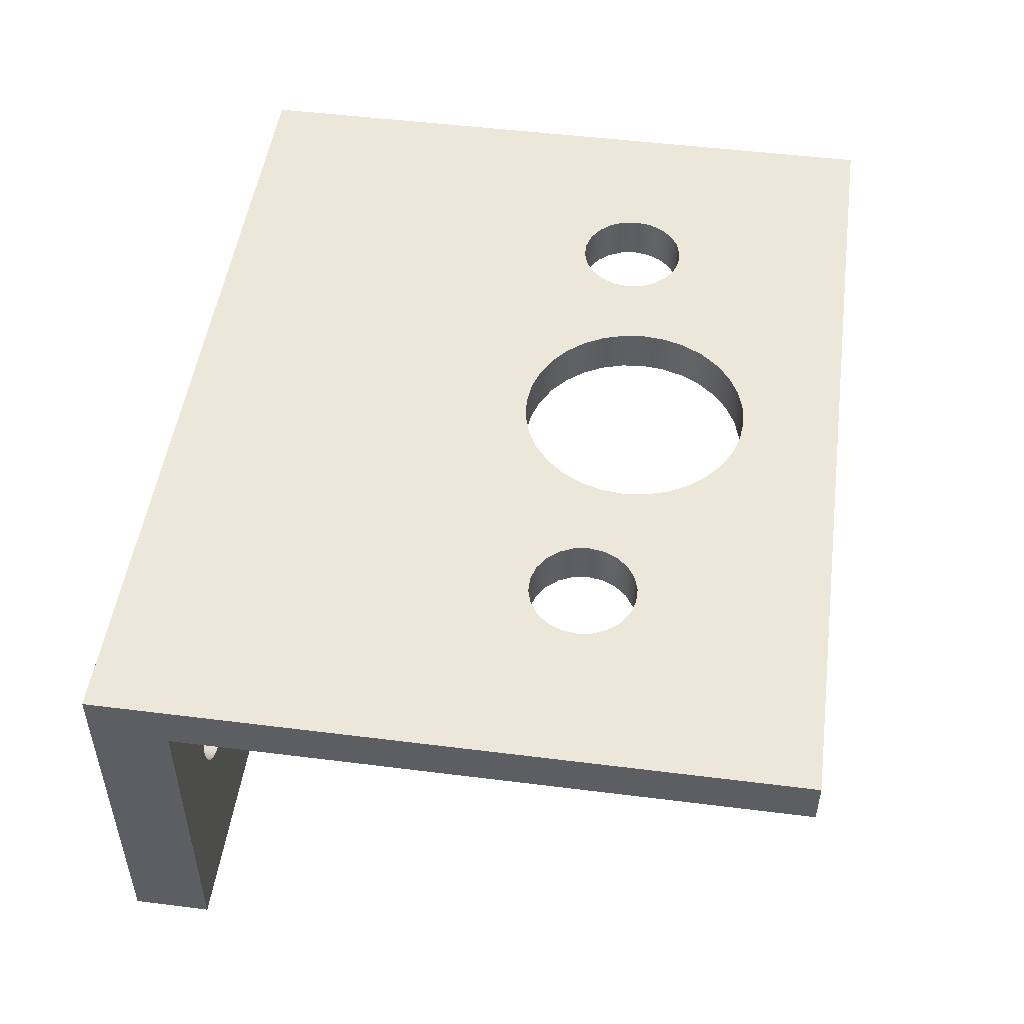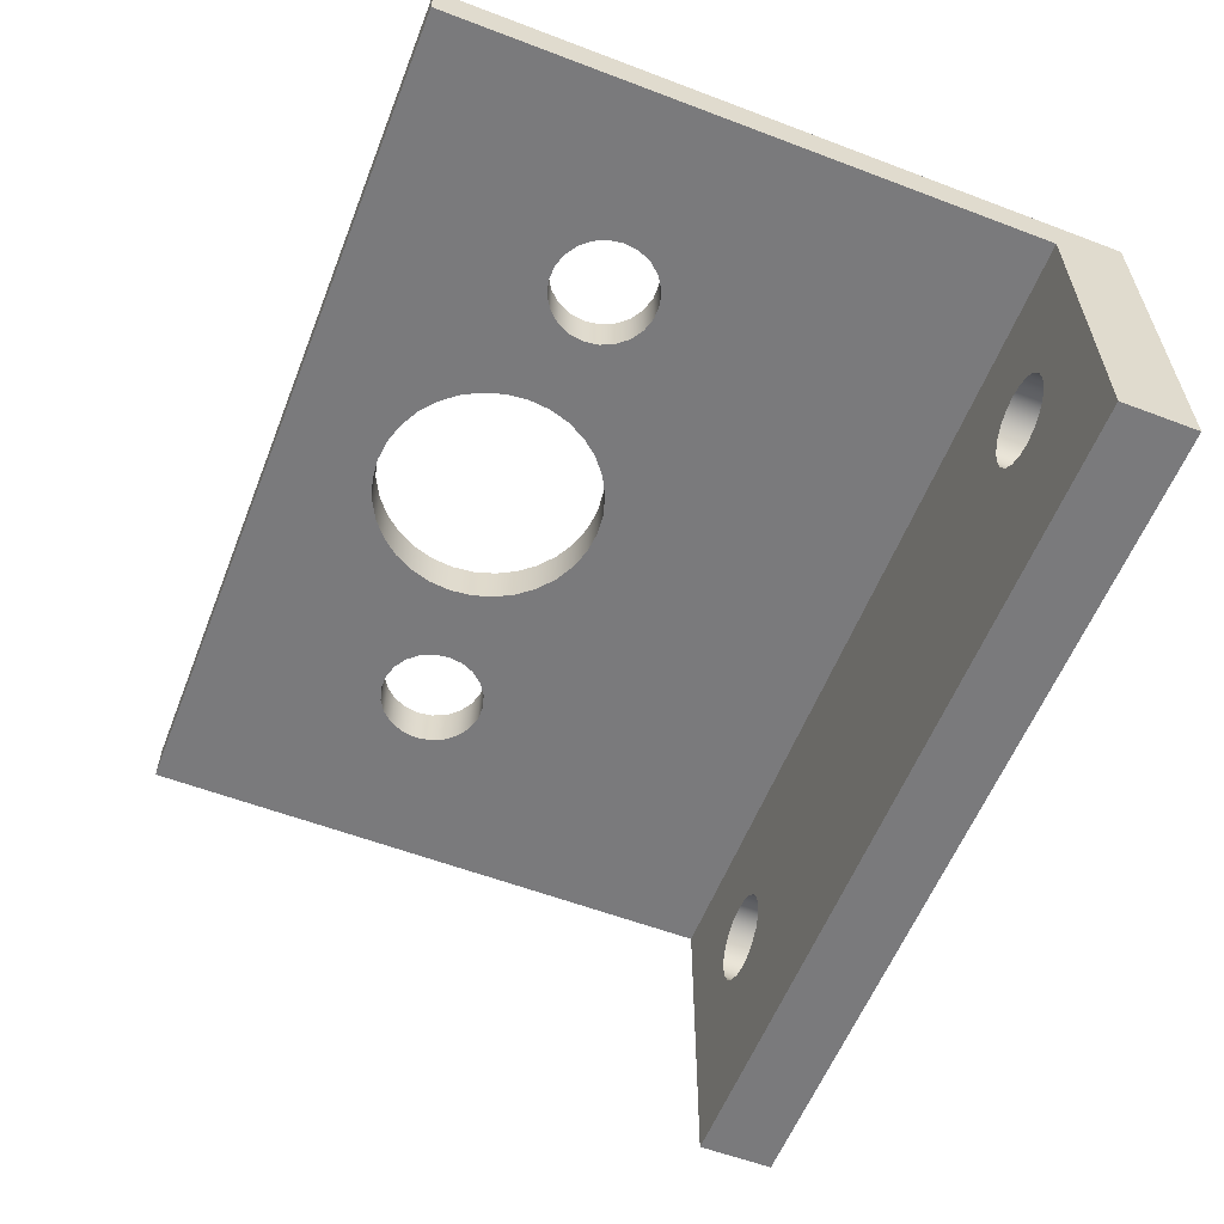
<metadata>
{"format":"obj","ext":"obj","renderer":"f3d","projection":"perspective","resolution":1024,"background":"white","views":[{"elev":49.6,"azim":-82.1,"up":"+Y"},{"elev":-58.2,"azim":68.6,"up":"+Y"}]}
</metadata>
<code>
v -0.8936 0.00121 0
v -0.9009 -0.04514 0
v -0.9223 -0.08696 0
v -0.9554 -0.1201 0
v -0.9973 -0.1414 0
v -1.044 -0.1488 0
v -1.09 -0.1414 0
v -1.132 -0.1201 0
v -1.165 -0.08696 0
v -1.186 -0.04514 0
v -1.194 0.00121 0
v -1.186 0.04756 0
v -1.165 0.08938 0
v -1.132 0.1226 0
v -1.09 0.1439 0
v -1.044 0.1512 0
v -0.9973 0.1439 0
v -0.9554 0.1226 0
v -0.9223 0.08938 0
v -0.9009 0.04756 0
v -0.8936 0.00121 0.25
v -0.9009 0.04756 0.25
v -0.9223 0.08938 0.25
v -0.9554 0.1226 0.25
v -0.9973 0.1439 0.25
v -1.044 0.1512 0.25
v -1.09 0.1439 0.25
v -1.132 0.1226 0.25
v -1.165 0.08938 0.25
v -1.186 0.04756 0.25
v -1.194 0.00121 0.25
v -1.186 -0.04514 0.25
v -1.165 -0.08696 0.25
v -1.132 -0.1201 0.25
v -1.09 -0.1414 0.25
v -1.044 -0.1488 0.25
v -0.9973 -0.1414 0.25
v -0.9554 -0.1201 0.25
v -0.9223 -0.08696 0.25
v -0.9009 -0.04514 0.25
v -0.8936 0.00121 0
v -0.8936 0.00121 0.25
v 1.206 -4.227e-05 0
v 1.199 -0.04639 0
v 1.178 -0.08821 0
v 1.145 -0.1214 0
v 1.103 -0.1427 0
v 1.056 -0.15 0
v 1.01 -0.1427 0
v 0.9682 -0.1214 0
v 0.935 -0.08821 0
v 0.9137 -0.04639 0
v 0.9064 -4.227e-05 0
v 0.9137 0.04631 0
v 0.935 0.08813 0
v 0.9682 0.1213 0
v 1.01 0.1426 0
v 1.056 0.15 0
v 1.103 0.1426 0
v 1.145 0.1213 0
v 1.178 0.08813 0
v 1.199 0.04631 0
v 1.206 -4.227e-05 0.25
v 1.199 0.04631 0.25
v 1.178 0.08813 0.25
v 1.145 0.1213 0.25
v 1.103 0.1426 0.25
v 1.056 0.15 0.25
v 1.01 0.1426 0.25
v 0.9682 0.1213 0.25
v 0.935 0.08813 0.25
v 0.9137 0.04631 0.25
v 0.9064 -4.227e-05 0.25
v 0.9137 -0.04639 0.25
v 0.935 -0.08821 0.25
v 0.9682 -0.1214 0.25
v 1.01 -0.1427 0.25
v 1.056 -0.15 0.25
v 1.103 -0.1427 0.25
v 1.145 -0.1214 0.25
v 1.178 -0.08821 0.25
v 1.199 -0.04639 0.25
v 1.206 -4.227e-05 0
v 1.206 -4.227e-05 0.25
v 0.9749 0.45 1.464
v 0.9678 0.45 1.513
v 0.9472 0.45 1.559
v 0.9145 0.45 1.596
v 0.8726 0.45 1.623
v 0.8248 0.45 1.637
v 0.775 0.45 1.637
v 0.7272 0.45 1.623
v 0.6853 0.45 1.596
v 0.6527 0.45 1.559
v 0.632 0.45 1.513
v 0.6249 0.45 1.464
v 0.632 0.45 1.415
v 0.6527 0.45 1.369
v 0.6853 0.45 1.332
v 0.7272 0.45 1.305
v 0.775 0.45 1.291
v 0.8248 0.45 1.291
v 0.8726 0.45 1.305
v 0.9145 0.45 1.332
v 0.9472 0.45 1.369
v 0.9678 0.45 1.415
v 0.9749 0.6 1.464
v 0.9678 0.6 1.415
v 0.9472 0.6 1.369
v 0.9145 0.6 1.332
v 0.8726 0.6 1.305
v 0.8248 0.6 1.291
v 0.775 0.6 1.291
v 0.7272 0.6 1.305
v 0.6853 0.6 1.332
v 0.6527 0.6 1.369
v 0.632 0.6 1.415
v 0.6249 0.6 1.464
v 0.632 0.6 1.513
v 0.6527 0.6 1.559
v 0.6853 0.6 1.596
v 0.7272 0.6 1.623
v 0.775 0.6 1.637
v 0.8248 0.6 1.637
v 0.8726 0.6 1.623
v 0.9145 0.6 1.596
v 0.9472 0.6 1.559
v 0.9678 0.6 1.513
v 0.9749 0.45 1.464
v 0.9749 0.6 1.464
v 0.3741 0.45 1.551
v 0.3669 0.45 1.625
v 0.3455 0.45 1.695
v 0.3109 0.45 1.76
v 0.2642 0.45 1.817
v 0.2074 0.45 1.863
v 0.1426 0.45 1.898
v 0.07223 0.45 1.919
v -0.0009254 0.45 1.926
v -0.07408 0.45 1.919
v -0.1444 0.45 1.898
v -0.2093 0.45 1.863
v -0.2661 0.45 1.817
v -0.3127 0.45 1.76
v -0.3474 0.45 1.695
v -0.3687 0.45 1.625
v -0.3759 0.45 1.551
v -0.3687 0.45 1.478
v -0.3474 0.45 1.408
v -0.3127 0.45 1.343
v -0.2661 0.45 1.286
v -0.2093 0.45 1.24
v -0.1444 0.45 1.205
v -0.07408 0.45 1.184
v -0.0009254 0.45 1.176
v 0.07223 0.45 1.184
v 0.1426 0.45 1.205
v 0.2074 0.45 1.24
v 0.2642 0.45 1.286
v 0.3109 0.45 1.343
v 0.3455 0.45 1.408
v 0.3669 0.45 1.478
v 0.3741 0.6 1.551
v 0.3669 0.6 1.478
v 0.3455 0.6 1.408
v 0.3109 0.6 1.343
v 0.2642 0.6 1.286
v 0.2074 0.6 1.24
v 0.1426 0.6 1.205
v 0.07223 0.6 1.184
v -0.0009254 0.6 1.176
v -0.07408 0.6 1.184
v -0.1444 0.6 1.205
v -0.2093 0.6 1.24
v -0.2661 0.6 1.286
v -0.3127 0.6 1.343
v -0.3474 0.6 1.408
v -0.3687 0.6 1.478
v -0.3759 0.6 1.551
v -0.3687 0.6 1.625
v -0.3474 0.6 1.695
v -0.3127 0.6 1.76
v -0.2661 0.6 1.817
v -0.2093 0.6 1.863
v -0.1444 0.6 1.898
v -0.07408 0.6 1.919
v -0.0009254 0.6 1.926
v 0.07223 0.6 1.919
v 0.1426 0.6 1.898
v 0.2074 0.6 1.863
v 0.2642 0.6 1.817
v 0.3109 0.6 1.76
v 0.3455 0.6 1.695
v 0.3669 0.6 1.625
v 0.3741 0.45 1.551
v 0.3741 0.6 1.551
v -0.6251 0.45 1.465
v -0.6322 0.45 1.514
v -0.6528 0.45 1.56
v -0.6855 0.45 1.597
v -0.7274 0.45 1.624
v -0.7752 0.45 1.638
v -0.825 0.45 1.638
v -0.8728 0.45 1.624
v -0.9147 0.45 1.597
v -0.9473 0.45 1.56
v -0.968 0.45 1.514
v -0.9751 0.45 1.465
v -0.968 0.45 1.416
v -0.9473 0.45 1.371
v -0.9147 0.45 1.333
v -0.8728 0.45 1.306
v -0.825 0.45 1.292
v -0.7752 0.45 1.292
v -0.7274 0.45 1.306
v -0.6855 0.45 1.333
v -0.6528 0.45 1.371
v -0.6322 0.45 1.416
v -0.6251 0.6 1.465
v -0.6322 0.6 1.416
v -0.6528 0.6 1.371
v -0.6855 0.6 1.333
v -0.7274 0.6 1.306
v -0.7752 0.6 1.292
v -0.825 0.6 1.292
v -0.8728 0.6 1.306
v -0.9147 0.6 1.333
v -0.9473 0.6 1.371
v -0.968 0.6 1.416
v -0.9751 0.6 1.465
v -0.968 0.6 1.514
v -0.9473 0.6 1.56
v -0.9147 0.6 1.597
v -0.8728 0.6 1.624
v -0.825 0.6 1.638
v -0.7752 0.6 1.638
v -0.7274 0.6 1.624
v -0.6855 0.6 1.597
v -0.6528 0.6 1.56
v -0.6322 0.6 1.514
v -0.6251 0.45 1.465
v -0.6251 0.6 1.465
v 0.9749 0.45 1.464
v 0.9678 0.45 1.415
v 0.9472 0.45 1.369
v 0.9145 0.45 1.332
v 0.8726 0.45 1.305
v 0.8248 0.45 1.291
v 0.775 0.45 1.291
v 0.7272 0.45 1.305
v 0.6853 0.45 1.332
v 0.6527 0.45 1.369
v 0.632 0.45 1.415
v 0.6249 0.45 1.464
v 0.632 0.45 1.513
v 0.6527 0.45 1.559
v 0.6853 0.45 1.596
v 0.7272 0.45 1.623
v 0.775 0.45 1.637
v 0.8248 0.45 1.637
v 0.8726 0.45 1.623
v 0.9145 0.45 1.596
v 0.9472 0.45 1.559
v 0.9678 0.45 1.513
v 0.3741 0.45 1.551
v 0.3669 0.45 1.478
v 0.3455 0.45 1.408
v 0.3109 0.45 1.343
v 0.2642 0.45 1.286
v 0.2074 0.45 1.24
v 0.1426 0.45 1.205
v 0.07223 0.45 1.184
v -0.0009254 0.45 1.176
v -0.07408 0.45 1.184
v -0.1444 0.45 1.205
v -0.2093 0.45 1.24
v -0.2661 0.45 1.286
v -0.3127 0.45 1.343
v -0.3474 0.45 1.408
v -0.3687 0.45 1.478
v -0.3759 0.45 1.551
v -0.3687 0.45 1.625
v -0.3474 0.45 1.695
v -0.3127 0.45 1.76
v -0.2661 0.45 1.817
v -0.2093 0.45 1.863
v -0.1444 0.45 1.898
v -0.07408 0.45 1.919
v -0.0009254 0.45 1.926
v 0.07223 0.45 1.919
v 0.1426 0.45 1.898
v 0.2074 0.45 1.863
v 0.2642 0.45 1.817
v 0.3109 0.45 1.76
v 0.3455 0.45 1.695
v 0.3669 0.45 1.625
v -0.6251 0.45 1.465
v -0.6322 0.45 1.416
v -0.6528 0.45 1.371
v -0.6855 0.45 1.333
v -0.7274 0.45 1.306
v -0.7752 0.45 1.292
v -0.825 0.45 1.292
v -0.8728 0.45 1.306
v -0.9147 0.45 1.333
v -0.9473 0.45 1.371
v -0.968 0.45 1.416
v -0.9751 0.45 1.465
v -0.968 0.45 1.514
v -0.9473 0.45 1.56
v -0.9147 0.45 1.597
v -0.8728 0.45 1.624
v -0.825 0.45 1.638
v -0.7752 0.45 1.638
v -0.7274 0.45 1.624
v -0.6855 0.45 1.597
v -0.6528 0.45 1.56
v -0.6322 0.45 1.514
v -1.45 0.45 0.25
v 1.45 0.45 0.25
v 1.45 0.45 2.25
v -1.45 0.45 2.25
v -1.45 0.45 2.25
v 1.45 0.45 2.25
v 1.45 0.6 2.25
v -1.45 0.6 2.25
v -0.8936 0.00121 0.25
v -0.9009 -0.04514 0.25
v -0.9223 -0.08696 0.25
v -0.9554 -0.1201 0.25
v -0.9973 -0.1414 0.25
v -1.044 -0.1488 0.25
v -1.09 -0.1414 0.25
v -1.132 -0.1201 0.25
v -1.165 -0.08696 0.25
v -1.186 -0.04514 0.25
v -1.194 0.00121 0.25
v -1.186 0.04756 0.25
v -1.165 0.08938 0.25
v -1.132 0.1226 0.25
v -1.09 0.1439 0.25
v -1.044 0.1512 0.25
v -0.9973 0.1439 0.25
v -0.9554 0.1226 0.25
v -0.9223 0.08938 0.25
v -0.9009 0.04756 0.25
v 1.206 -4.227e-05 0.25
v 1.199 -0.04639 0.25
v 1.178 -0.08821 0.25
v 1.145 -0.1214 0.25
v 1.103 -0.1427 0.25
v 1.056 -0.15 0.25
v 1.01 -0.1427 0.25
v 0.9682 -0.1214 0.25
v 0.935 -0.08821 0.25
v 0.9137 -0.04639 0.25
v 0.9064 -4.227e-05 0.25
v 0.9137 0.04631 0.25
v 0.935 0.08813 0.25
v 0.9682 0.1213 0.25
v 1.01 0.1426 0.25
v 1.056 0.15 0.25
v 1.103 0.1426 0.25
v 1.145 0.1213 0.25
v 1.178 0.08813 0.25
v 1.199 0.04631 0.25
v 1.45 0.45 0.25
v -1.45 0.45 0.25
v -1.45 -0.6 0.25
v 1.45 -0.6 0.25
v -1.45 -0.6 0
v 1.45 -0.6 0
v 1.45 -0.6 0.25
v -1.45 -0.6 0.25
v -1.45 0.6 0
v -1.45 -0.6 0
v -1.45 -0.6 0.25
v -1.45 0.45 0.25
v -1.45 0.45 2.25
v -1.45 0.6 2.25
v 0.9749 0.6 1.464
v 0.9678 0.6 1.513
v 0.9472 0.6 1.559
v 0.9145 0.6 1.596
v 0.8726 0.6 1.623
v 0.8248 0.6 1.637
v 0.775 0.6 1.637
v 0.7272 0.6 1.623
v 0.6853 0.6 1.596
v 0.6527 0.6 1.559
v 0.632 0.6 1.513
v 0.6249 0.6 1.464
v 0.632 0.6 1.415
v 0.6527 0.6 1.369
v 0.6853 0.6 1.332
v 0.7272 0.6 1.305
v 0.775 0.6 1.291
v 0.8248 0.6 1.291
v 0.8726 0.6 1.305
v 0.9145 0.6 1.332
v 0.9472 0.6 1.369
v 0.9678 0.6 1.415
v 0.3741 0.6 1.551
v 0.3669 0.6 1.625
v 0.3455 0.6 1.695
v 0.3109 0.6 1.76
v 0.2642 0.6 1.817
v 0.2074 0.6 1.863
v 0.1426 0.6 1.898
v 0.07223 0.6 1.919
v -0.0009254 0.6 1.926
v -0.07408 0.6 1.919
v -0.1444 0.6 1.898
v -0.2093 0.6 1.863
v -0.2661 0.6 1.817
v -0.3127 0.6 1.76
v -0.3474 0.6 1.695
v -0.3687 0.6 1.625
v -0.3759 0.6 1.551
v -0.3687 0.6 1.478
v -0.3474 0.6 1.408
v -0.3127 0.6 1.343
v -0.2661 0.6 1.286
v -0.2093 0.6 1.24
v -0.1444 0.6 1.205
v -0.07408 0.6 1.184
v -0.0009254 0.6 1.176
v 0.07223 0.6 1.184
v 0.1426 0.6 1.205
v 0.2074 0.6 1.24
v 0.2642 0.6 1.286
v 0.3109 0.6 1.343
v 0.3455 0.6 1.408
v 0.3669 0.6 1.478
v -0.6251 0.6 1.465
v -0.6322 0.6 1.514
v -0.6528 0.6 1.56
v -0.6855 0.6 1.597
v -0.7274 0.6 1.624
v -0.7752 0.6 1.638
v -0.825 0.6 1.638
v -0.8728 0.6 1.624
v -0.9147 0.6 1.597
v -0.9473 0.6 1.56
v -0.968 0.6 1.514
v -0.9751 0.6 1.465
v -0.968 0.6 1.416
v -0.9473 0.6 1.371
v -0.9147 0.6 1.333
v -0.8728 0.6 1.306
v -0.825 0.6 1.292
v -0.7752 0.6 1.292
v -0.7274 0.6 1.306
v -0.6855 0.6 1.333
v -0.6528 0.6 1.371
v -0.6322 0.6 1.416
v 1.45 0.6 0
v -1.45 0.6 0
v -1.45 0.6 2.25
v 1.45 0.6 2.25
v 1.45 -0.6 0
v 1.45 0.6 0
v 1.45 0.6 2.25
v 1.45 0.45 2.25
v 1.45 0.45 0.25
v 1.45 -0.6 0.25
v -0.8936 0.00121 0
v -0.9009 0.04756 0
v -0.9223 0.08938 0
v -0.9554 0.1226 0
v -0.9973 0.1439 0
v -1.044 0.1512 0
v -1.09 0.1439 0
v -1.132 0.1226 0
v -1.165 0.08938 0
v -1.186 0.04756 0
v -1.194 0.00121 0
v -1.186 -0.04514 0
v -1.165 -0.08696 0
v -1.132 -0.1201 0
v -1.09 -0.1414 0
v -1.044 -0.1488 0
v -0.9973 -0.1414 0
v -0.9554 -0.1201 0
v -0.9223 -0.08696 0
v -0.9009 -0.04514 0
v 1.206 -4.227e-05 0
v 1.199 0.04631 0
v 1.178 0.08813 0
v 1.145 0.1213 0
v 1.103 0.1426 0
v 1.056 0.15 0
v 1.01 0.1426 0
v 0.9682 0.1213 0
v 0.935 0.08813 0
v 0.9137 0.04631 0
v 0.9064 -4.227e-05 0
v 0.9137 -0.04639 0
v 0.935 -0.08821 0
v 0.9682 -0.1214 0
v 1.01 -0.1427 0
v 1.056 -0.15 0
v 1.103 -0.1427 0
v 1.145 -0.1214 0
v 1.178 -0.08821 0
v 1.199 -0.04639 0
v 1.45 0.6 0
v 1.45 -0.6 0
v -1.45 -0.6 0
v -1.45 0.6 0
g fbb8f076-e354-11ea-814e-54bf646e7e1f
f 2 40 1
f 1 40 42
f 41 21 20
f 20 21 22
f 20 22 19
f 19 22 23
f 19 23 18
f 18 23 24
f 18 24 17
f 17 24 25
f 17 25 16
f 16 25 26
f 16 26 15
f 15 26 27
f 15 27 14
f 14 27 28
f 14 28 13
f 13 28 29
f 13 29 12
f 12 29 30
f 12 30 11
f 11 30 31
f 11 31 10
f 10 31 32
f 10 32 9
f 9 32 33
f 9 33 8
f 8 33 34
f 8 34 7
f 7 34 35
f 7 35 6
f 6 35 36
f 6 36 5
f 5 36 37
f 5 37 4
f 4 37 38
f 4 38 3
f 3 38 39
f 3 39 2
f 2 39 40
g fbb9658c-e354-11ea-b1a4-54bf646e7e1f
f 44 82 43
f 43 82 84
f 83 63 62
f 62 63 64
f 62 64 61
f 61 64 65
f 61 65 60
f 60 65 66
f 60 66 59
f 59 66 67
f 59 67 58
f 58 67 68
f 58 68 57
f 57 68 69
f 57 69 56
f 56 69 70
f 56 70 55
f 55 70 71
f 55 71 54
f 54 71 72
f 54 72 53
f 53 72 73
f 53 73 52
f 52 73 74
f 52 74 51
f 51 74 75
f 51 75 50
f 50 75 76
f 50 76 49
f 49 76 77
f 49 77 48
f 48 77 78
f 48 78 47
f 47 78 79
f 47 79 46
f 46 79 80
f 46 80 45
f 45 80 81
f 45 81 44
f 44 81 82
g fb90d150-e354-11ea-9b3f-54bf646e7e1f
f 86 128 85
f 85 128 130
f 129 107 106
f 106 107 108
f 106 108 105
f 105 108 109
f 105 109 104
f 104 109 110
f 104 110 103
f 103 110 111
f 103 111 102
f 102 111 112
f 102 112 101
f 101 112 113
f 101 113 100
f 100 113 114
f 100 114 99
f 99 114 115
f 99 115 98
f 98 115 116
f 98 116 97
f 97 116 117
f 97 117 96
f 96 117 118
f 96 118 95
f 95 118 119
f 95 119 94
f 94 119 120
f 94 120 93
f 93 120 121
f 93 121 92
f 92 121 122
f 92 122 91
f 91 122 123
f 91 123 90
f 90 123 124
f 90 124 89
f 89 124 125
f 89 125 88
f 88 125 126
f 88 126 87
f 87 126 127
f 87 127 86
f 86 127 128
g fb911f64-e354-11ea-8391-54bf646e7e1f
f 132 194 131
f 131 194 196
f 195 163 162
f 162 163 164
f 162 164 161
f 161 164 165
f 161 165 160
f 160 165 166
f 160 166 159
f 159 166 167
f 159 167 158
f 158 167 168
f 158 168 157
f 157 168 169
f 157 169 156
f 156 169 170
f 156 170 155
f 155 170 171
f 155 171 154
f 154 171 172
f 154 172 153
f 153 172 173
f 153 173 152
f 152 173 174
f 152 174 151
f 151 174 175
f 151 175 150
f 150 175 176
f 150 176 149
f 149 176 177
f 149 177 148
f 148 177 178
f 148 178 147
f 147 178 179
f 147 179 146
f 146 179 180
f 146 180 145
f 145 180 181
f 145 181 144
f 144 181 182
f 144 182 143
f 143 182 183
f 143 183 142
f 142 183 184
f 142 184 141
f 141 184 185
f 141 185 140
f 140 185 186
f 140 186 139
f 139 186 187
f 139 187 138
f 138 187 188
f 138 188 137
f 137 188 189
f 137 189 136
f 136 189 190
f 136 190 135
f 135 190 191
f 135 191 134
f 134 191 192
f 134 192 133
f 133 192 193
f 133 193 132
f 132 193 194
g fb91949c-e354-11ea-9879-54bf646e7e1f
f 198 240 197
f 197 240 242
f 241 219 218
f 218 219 220
f 218 220 217
f 217 220 221
f 217 221 216
f 216 221 222
f 216 222 215
f 215 222 223
f 215 223 214
f 214 223 224
f 214 224 213
f 213 224 225
f 213 225 212
f 212 225 226
f 212 226 211
f 211 226 227
f 211 227 210
f 210 227 228
f 210 228 209
f 209 228 229
f 209 229 208
f 208 229 230
f 208 230 207
f 207 230 231
f 207 231 206
f 206 231 232
f 206 232 205
f 205 232 233
f 205 233 204
f 204 233 234
f 204 234 203
f 203 234 235
f 203 235 202
f 202 235 236
f 202 236 201
f 201 236 237
f 201 237 200
f 200 237 238
f 200 238 199
f 199 238 239
f 199 239 198
f 198 239 240
g fb5f8b0c-e354-11ea-a108-54bf646e7e1f
f 264 243 321
f 321 243 244
f 321 244 320
f 320 244 245
f 320 245 246
f 246 247 320
f 320 247 248
f 320 248 249
f 250 270 249
f 249 270 271
f 249 271 320
f 320 271 272
f 320 272 273
f 270 250 269
f 269 250 251
f 269 251 268
f 268 251 252
f 268 252 267
f 267 252 253
f 267 253 266
f 266 253 254
f 266 254 255
f 266 255 265
f 265 255 256
f 265 256 296
f 296 256 257
f 296 257 295
f 295 257 258
f 295 258 294
f 294 258 259
f 294 259 293
f 293 259 321
f 293 321 292
f 292 321 291
f 291 321 290
f 290 321 289
f 289 321 322
f 289 322 288
f 288 322 287
f 287 322 286
f 286 322 285
f 285 322 314
f 285 314 284
f 284 314 315
f 284 315 283
f 283 315 316
f 283 316 282
f 282 316 317
f 282 317 281
f 281 317 318
f 281 318 280
f 280 318 297
f 280 297 298
f 259 260 321
f 321 260 261
f 321 261 262
f 262 263 321
f 321 263 264
f 320 273 319
f 319 273 274
f 319 274 275
f 319 275 302
f 302 275 276
f 302 276 301
f 301 276 277
f 301 277 300
f 300 277 278
f 300 278 299
f 299 278 279
f 299 279 298
f 298 279 280
f 302 303 319
f 319 303 304
f 319 304 305
f 305 306 319
f 319 306 307
f 319 307 322
f 322 307 308
f 322 308 309
f 309 310 322
f 322 310 311
f 322 311 312
f 312 313 322
f 322 313 314
g fb60002e-e354-11ea-be2f-54bf646e7e1f
f 323 324 326
f 326 324 325
g fb19d380-e354-11ea-b497-54bf646e7e1f
f 328 357 327
f 327 357 358
f 327 358 346
f 346 358 359
f 346 359 345
f 345 359 360
f 345 360 344
f 344 360 361
f 344 361 343
f 343 361 367
f 343 367 368
f 357 328 356
f 356 328 329
f 356 329 355
f 355 329 330
f 355 330 354
f 354 330 331
f 354 331 353
f 353 331 370
f 353 370 352
f 352 370 351
f 351 370 350
f 350 370 349
f 349 370 348
f 348 370 347
f 347 370 367
f 347 367 366
f 366 367 365
f 365 367 364
f 364 367 363
f 363 367 362
f 362 367 361
f 370 331 369
f 369 331 332
f 369 332 333
f 333 334 369
f 369 334 335
f 369 335 336
f 336 337 369
f 369 337 368
f 368 337 338
f 368 338 339
f 339 340 368
f 368 340 341
f 368 341 342
f 342 343 368
g fb193758-e354-11ea-87f6-54bf646e7e1f
f 371 372 374
f 374 372 373
g fb195e68-e354-11ea-96e6-54bf646e7e1f
f 380 375 378
f 378 375 376
f 378 376 377
f 378 379 380
g fb198568-e354-11ea-96c4-54bf646e7e1f
f 402 381 460
f 460 381 382
f 460 382 383
f 383 384 460
f 460 384 385
f 460 385 386
f 386 387 460
f 460 387 407
f 460 407 408
f 407 387 406
f 406 387 388
f 406 388 405
f 405 388 389
f 405 389 404
f 404 389 390
f 404 390 403
f 403 390 391
f 403 391 434
f 434 391 392
f 434 392 393
f 434 393 433
f 433 393 394
f 433 394 432
f 432 394 395
f 432 395 431
f 431 395 396
f 431 396 430
f 430 396 397
f 430 397 429
f 429 397 457
f 429 457 428
f 428 457 427
f 427 457 458
f 427 458 426
f 426 458 425
f 425 458 452
f 425 452 424
f 424 452 453
f 424 453 423
f 423 453 454
f 423 454 422
f 422 454 455
f 422 455 421
f 421 455 456
f 421 456 420
f 420 456 435
f 420 435 436
f 397 398 457
f 457 398 399
f 457 399 400
f 400 401 457
f 457 401 402
f 457 402 460
f 408 409 460
f 460 409 410
f 460 410 411
f 460 411 459
f 459 411 412
f 459 412 413
f 413 414 459
f 459 414 415
f 459 415 440
f 440 415 416
f 440 416 439
f 439 416 417
f 439 417 438
f 438 417 418
f 438 418 437
f 437 418 419
f 437 419 436
f 436 419 420
f 440 441 459
f 459 441 442
f 459 442 443
f 443 444 459
f 459 444 445
f 459 445 446
f 446 447 459
f 459 447 458
f 458 447 448
f 458 448 449
f 449 450 458
f 458 450 451
f 458 451 452
g fb19ac7a-e354-11ea-8f60-54bf646e7e1f
f 466 461 465
f 465 461 462
f 465 462 463
f 463 464 465
g fb1a21a2-e354-11ea-ac22-54bf646e7e1f
f 468 496 467
f 467 496 497
f 467 497 486
f 486 497 498
f 486 498 485
f 485 498 499
f 485 499 484
f 484 499 500
f 484 500 483
f 483 500 501
f 483 501 508
f 508 501 502
f 508 502 503
f 496 468 495
f 495 468 469
f 495 469 494
f 494 469 470
f 494 470 493
f 493 470 471
f 493 471 507
f 507 471 510
f 510 471 472
f 510 472 473
f 473 474 510
f 510 474 475
f 510 475 476
f 476 477 510
f 510 477 509
f 509 477 478
f 509 478 479
f 479 480 509
f 509 480 481
f 509 481 482
f 482 483 509
f 509 483 508
f 488 507 487
f 487 507 508
f 487 508 506
f 506 508 505
f 505 508 504
f 504 508 503
f 488 489 507
f 507 489 490
f 507 490 491
f 491 492 507
f 507 492 493

</code>
